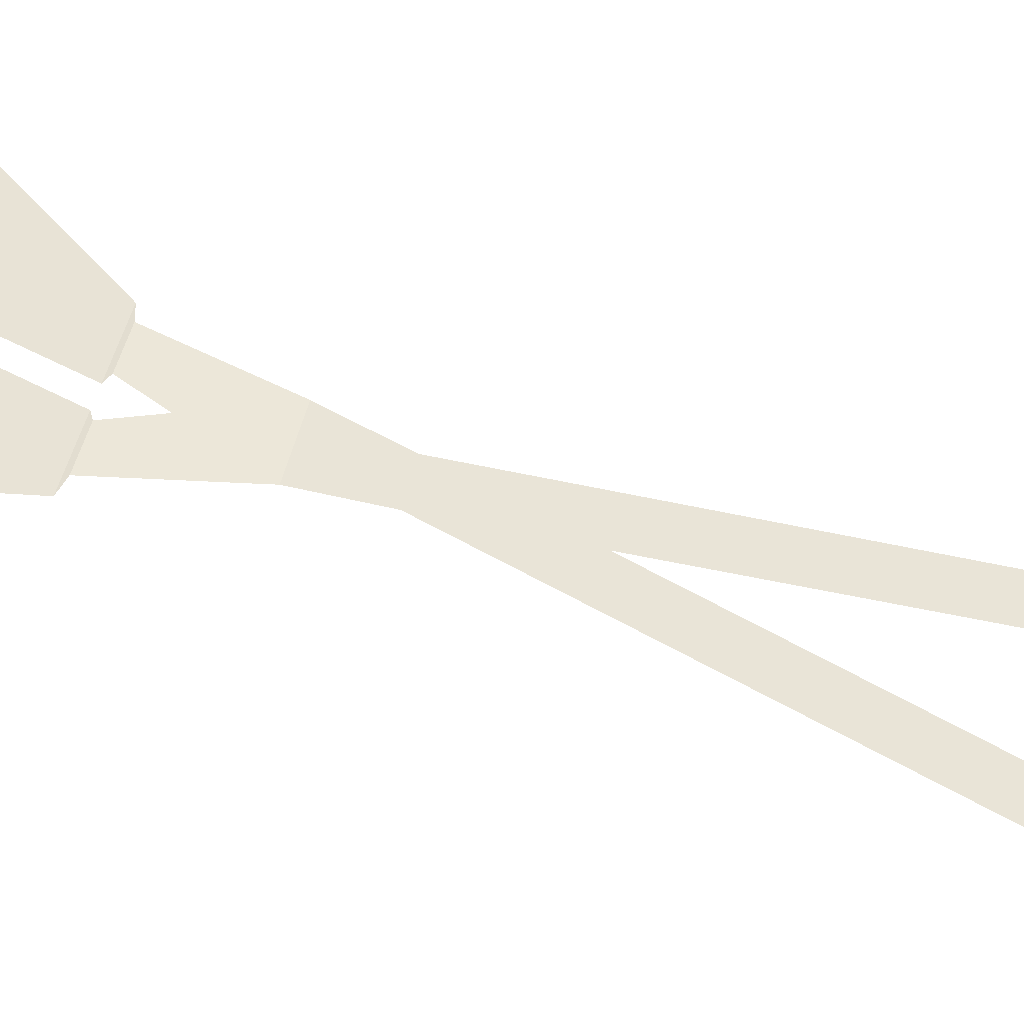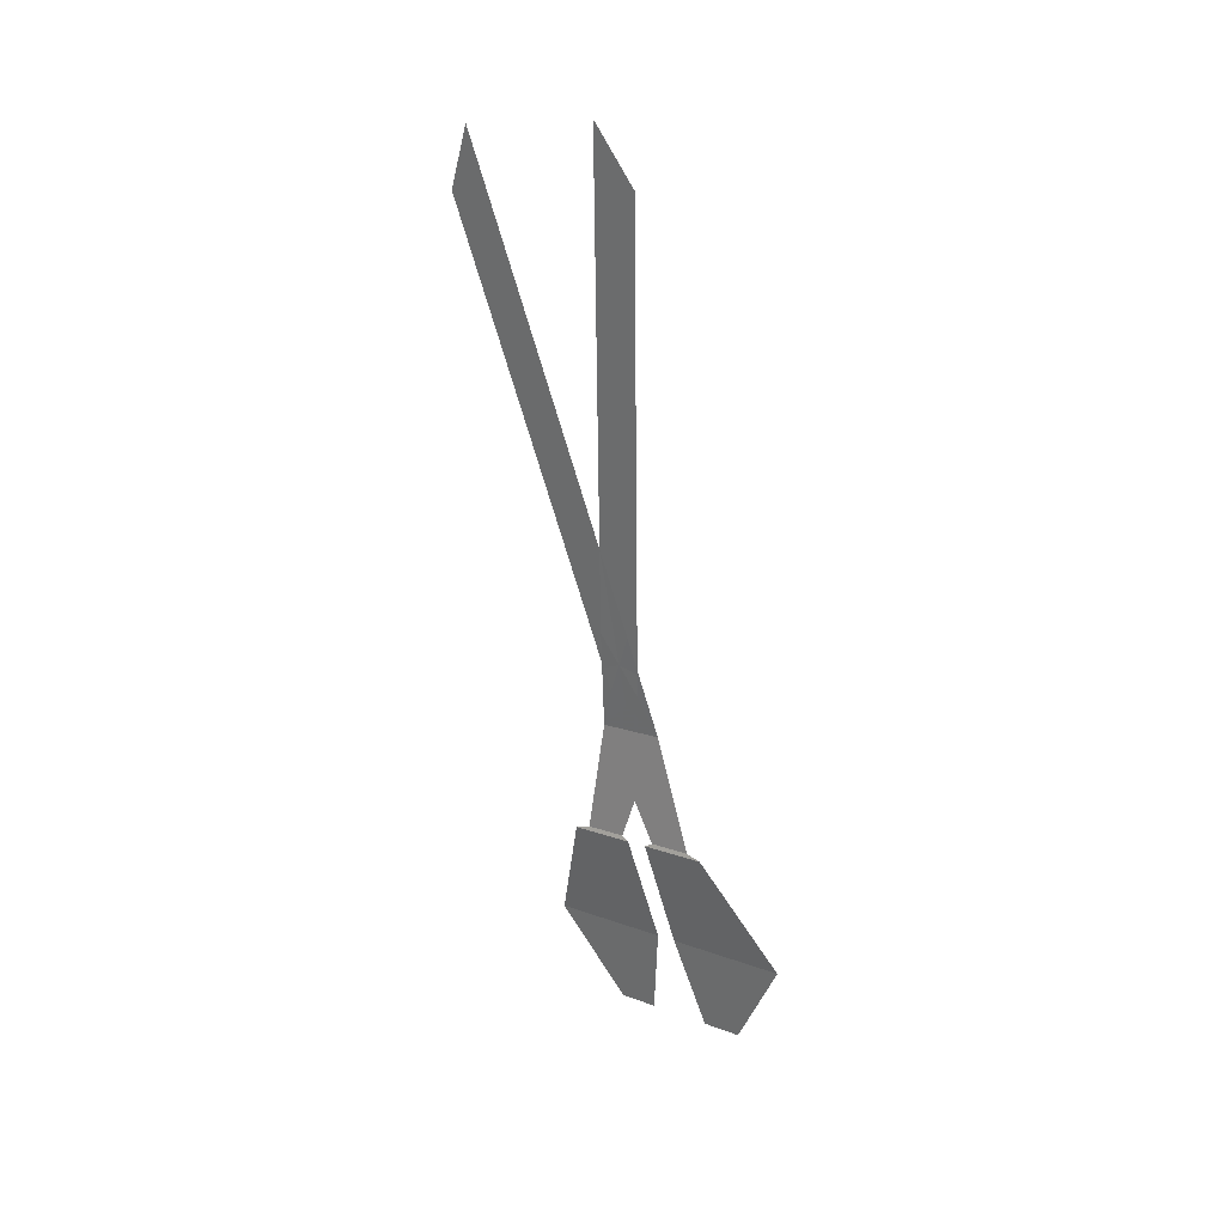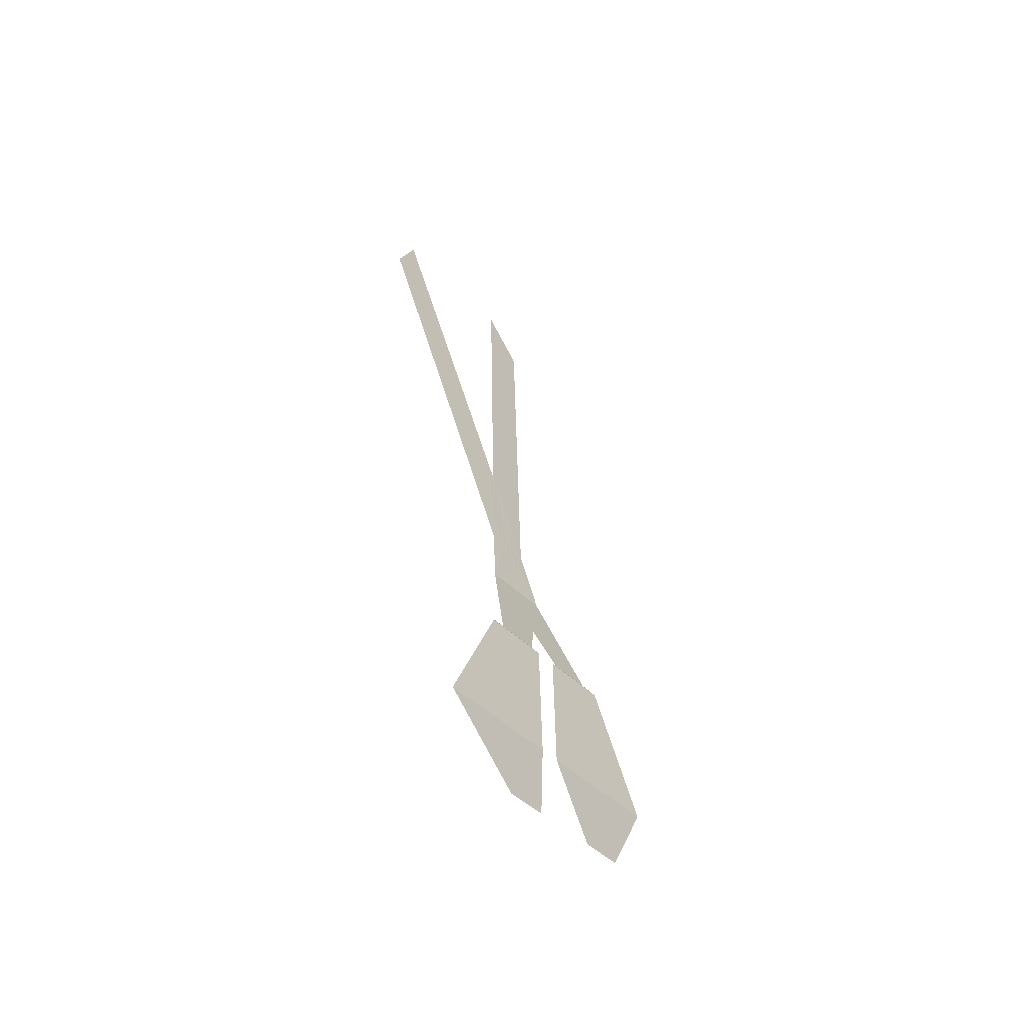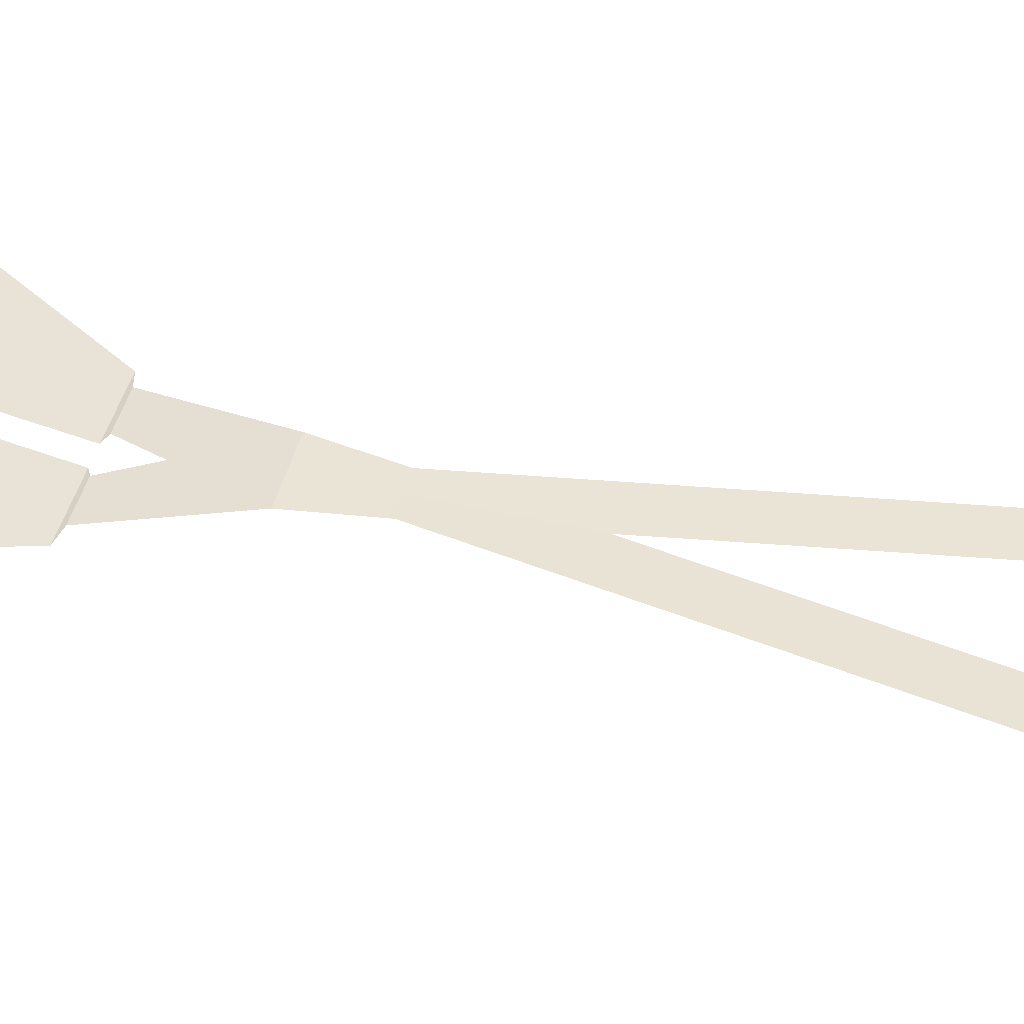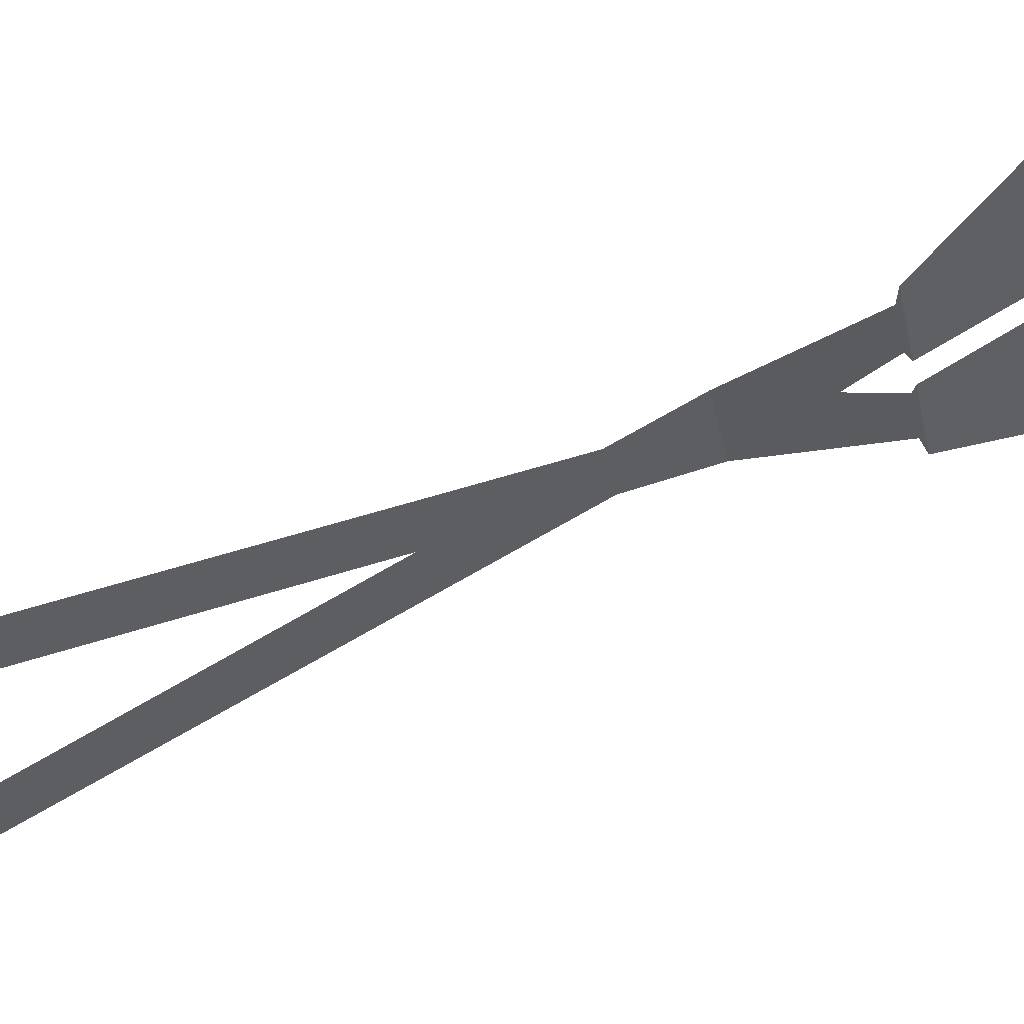
<metadata>
{"format":"obj","ext":"obj","renderer":"f3d","projection":"perspective","resolution":1024,"background":"white","views":[{"elev":-41.4,"azim":74.9,"up":"+Z"},{"elev":29.6,"azim":-48.6,"up":"+Y"},{"elev":-58.1,"azim":-139.4,"up":"+Y"},{"elev":-48.8,"azim":85.7,"up":"+Z"},{"elev":50.9,"azim":-109.3,"up":"+Z"}]}
</metadata>
<code>
o Plane
v -0.000518 0.01008 0.005798
v -0 -0.04171 0.04383
v -0.000518 0.08758 -0.06317
v -0 -0.06351 -0.0576
v 0.003106 0.744 -0.007591
v 0.003106 0.8215 -0.07656
v -0.0247 -0.1936 0.121
v -0.0247 -0.2076 0.05619
v -0.02741 -0.1939 0.1466
v -0.02741 -0.2157 0.04511
v -0.000518 -0.3445 0.2718
v -0.000518 -0.3855 0.08101
v -0.000518 -0.4959 0.2061
v -0.000518 -0.5094 0.1434
v -0.000518 -0.000673 -0.04421
v -0 -0.06351 -0.0576
v -0.000518 0.09833 -0.01317
v -0 -0.04171 0.04383
v 0.003106 0.6739 -0.3336
v 0.003106 0.7729 -0.3025
v -0.0247 -0.2337 -0.06553
v -0.0247 -0.2198 -0.000714
v -0.02741 -0.2445 -0.08881
v -0.02741 -0.2227 0.01273
v -0.000518 -0.4332 -0.141
v -0.000518 -0.3922 0.04976
v -0.000518 -0.5443 -0.01889
v -0.000518 -0.5308 0.04375
f 1 3 4 2
f 1 5 6 3
f 4 8 7 2
f 15 17 18 16
f 15 19 20 17
f 18 22 21 16
f 8 10 9 7
f 10 12 11 9
f 12 14 13 11
f 22 24 23 21
f 24 26 25 23
f 26 28 27 25

</code>
